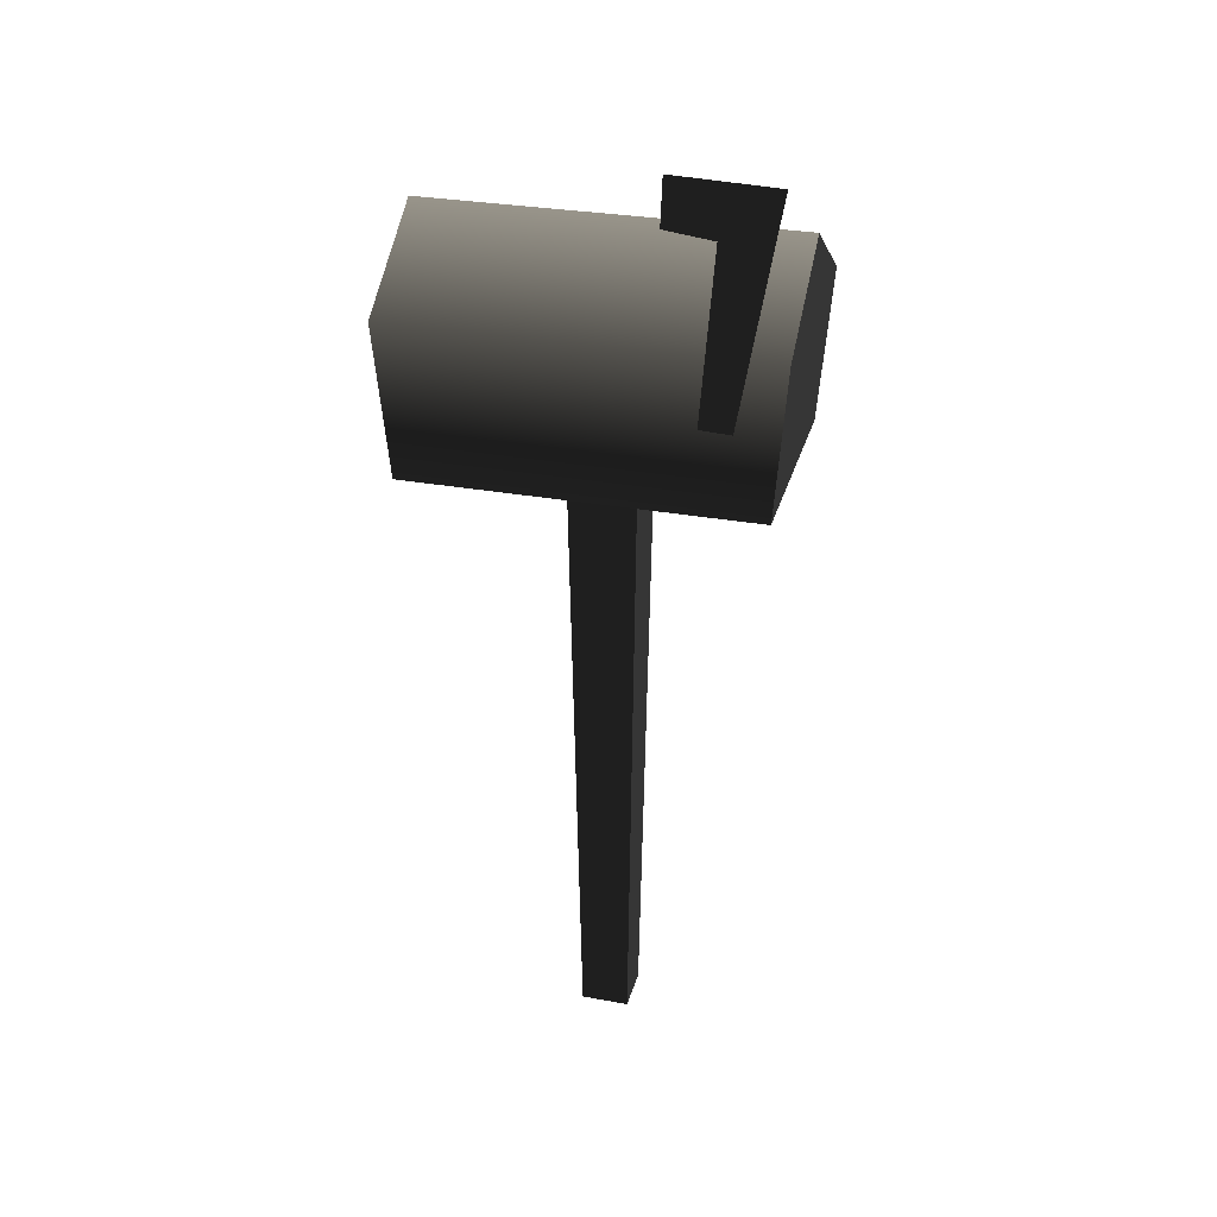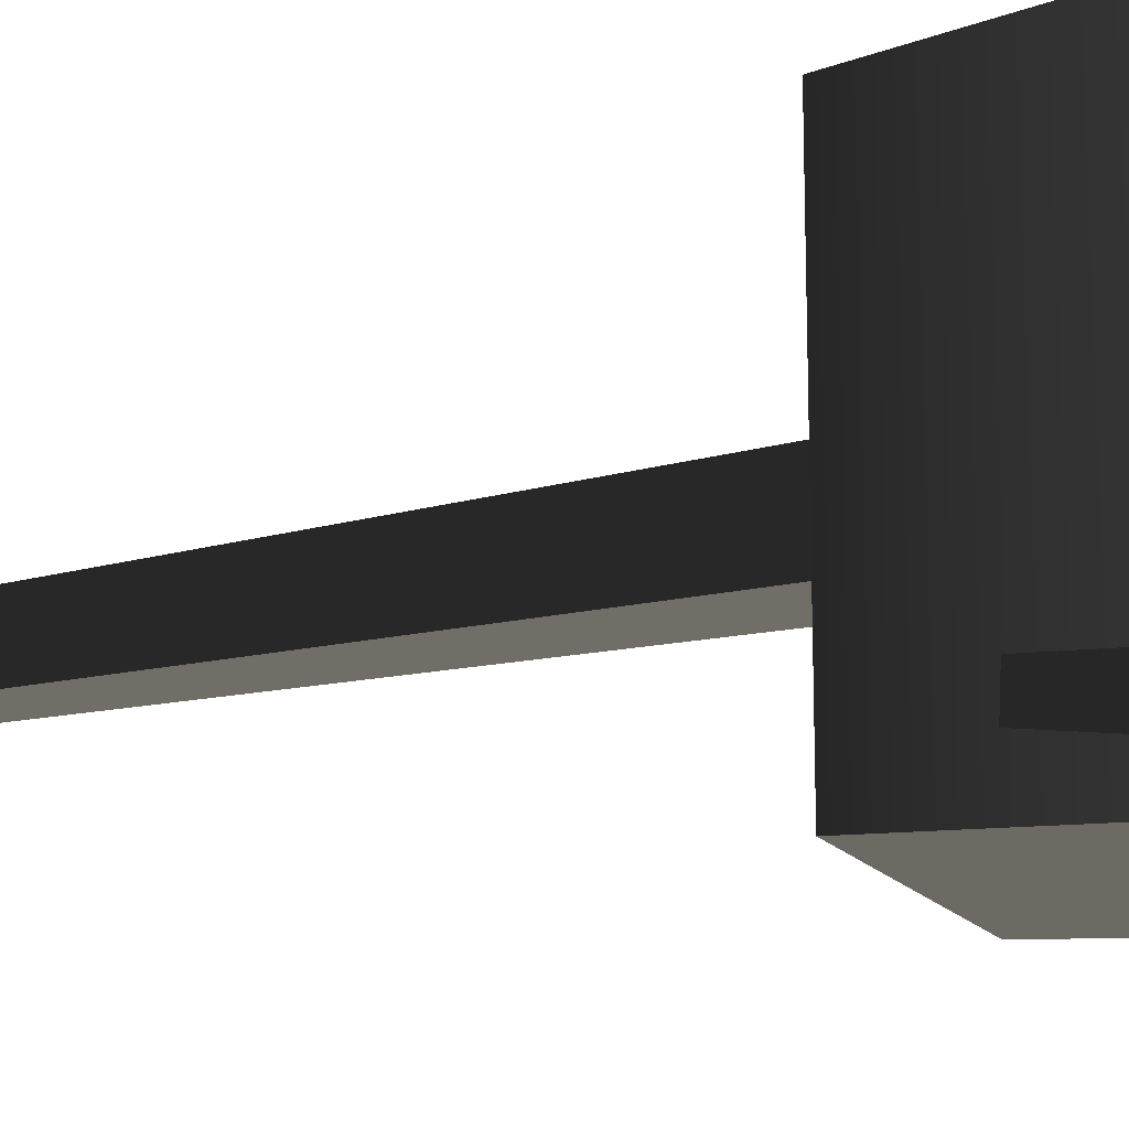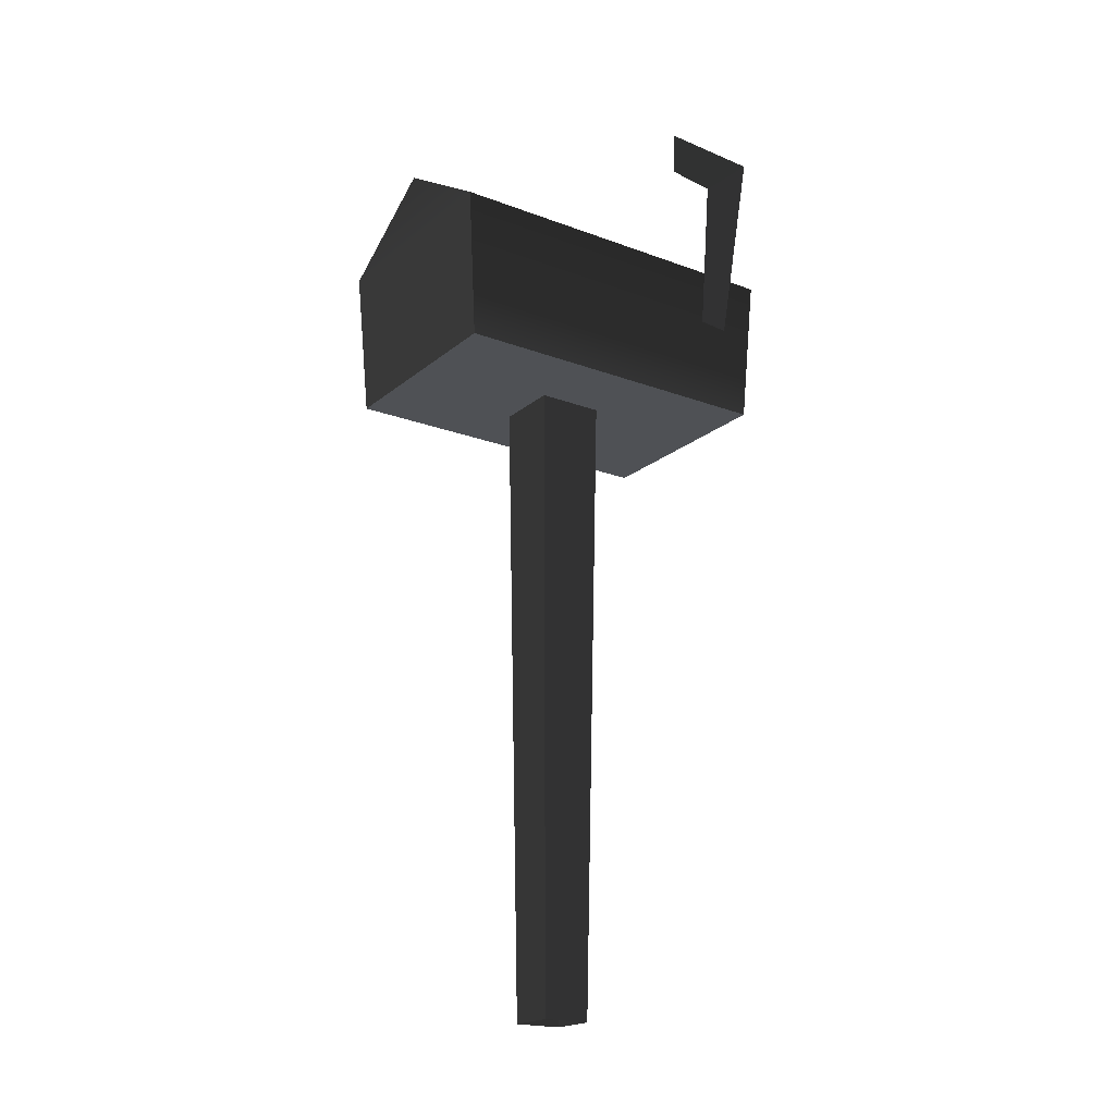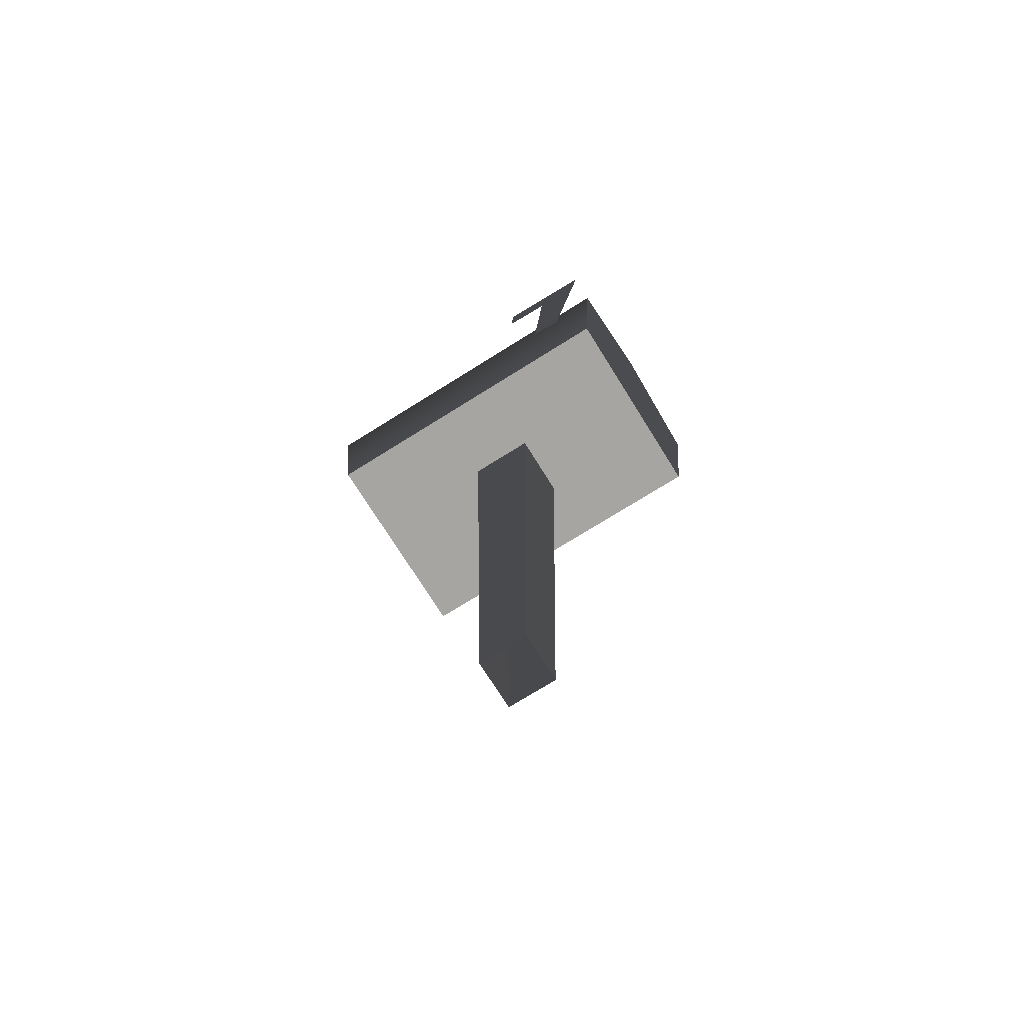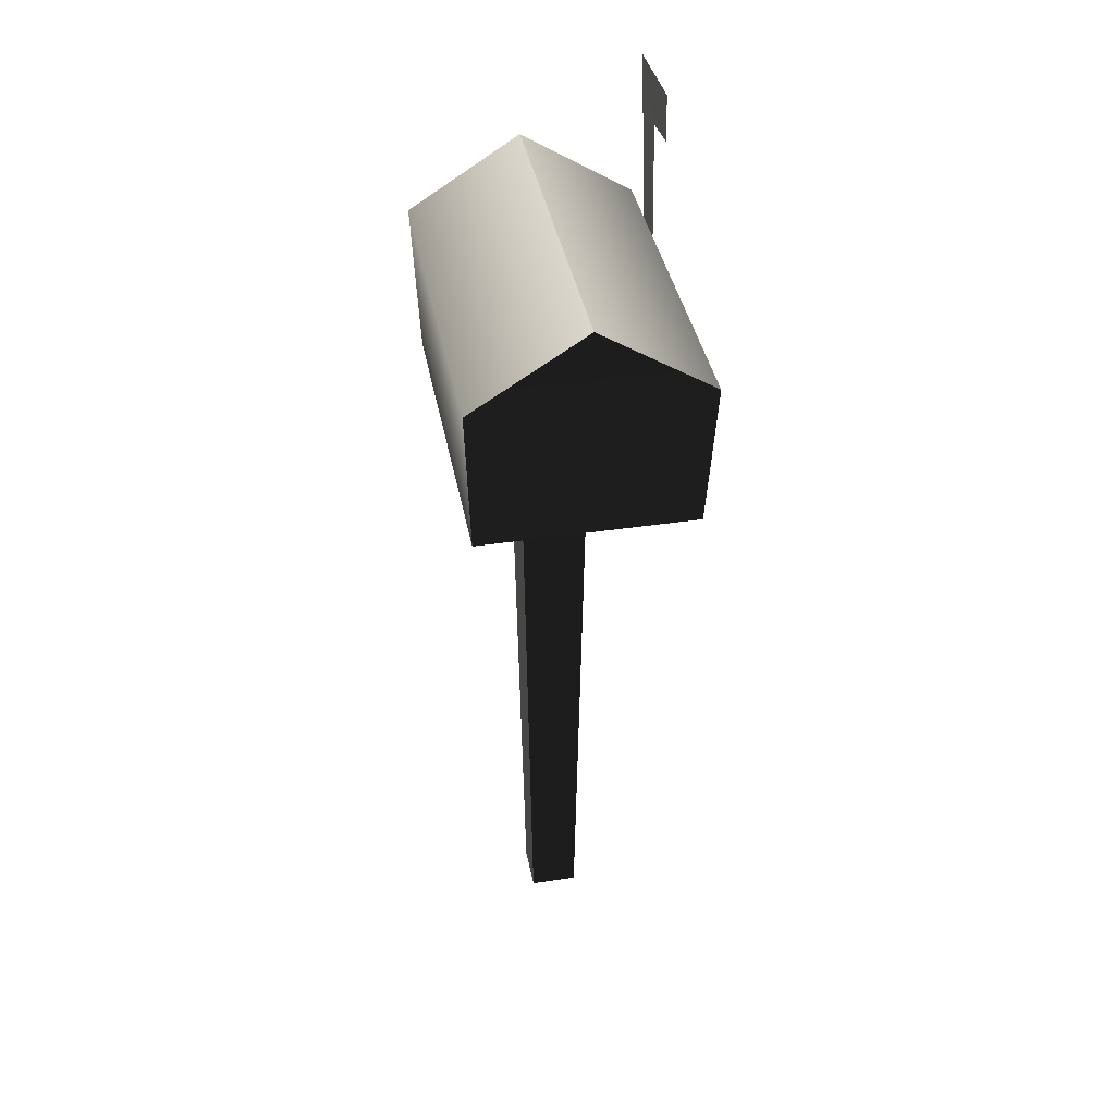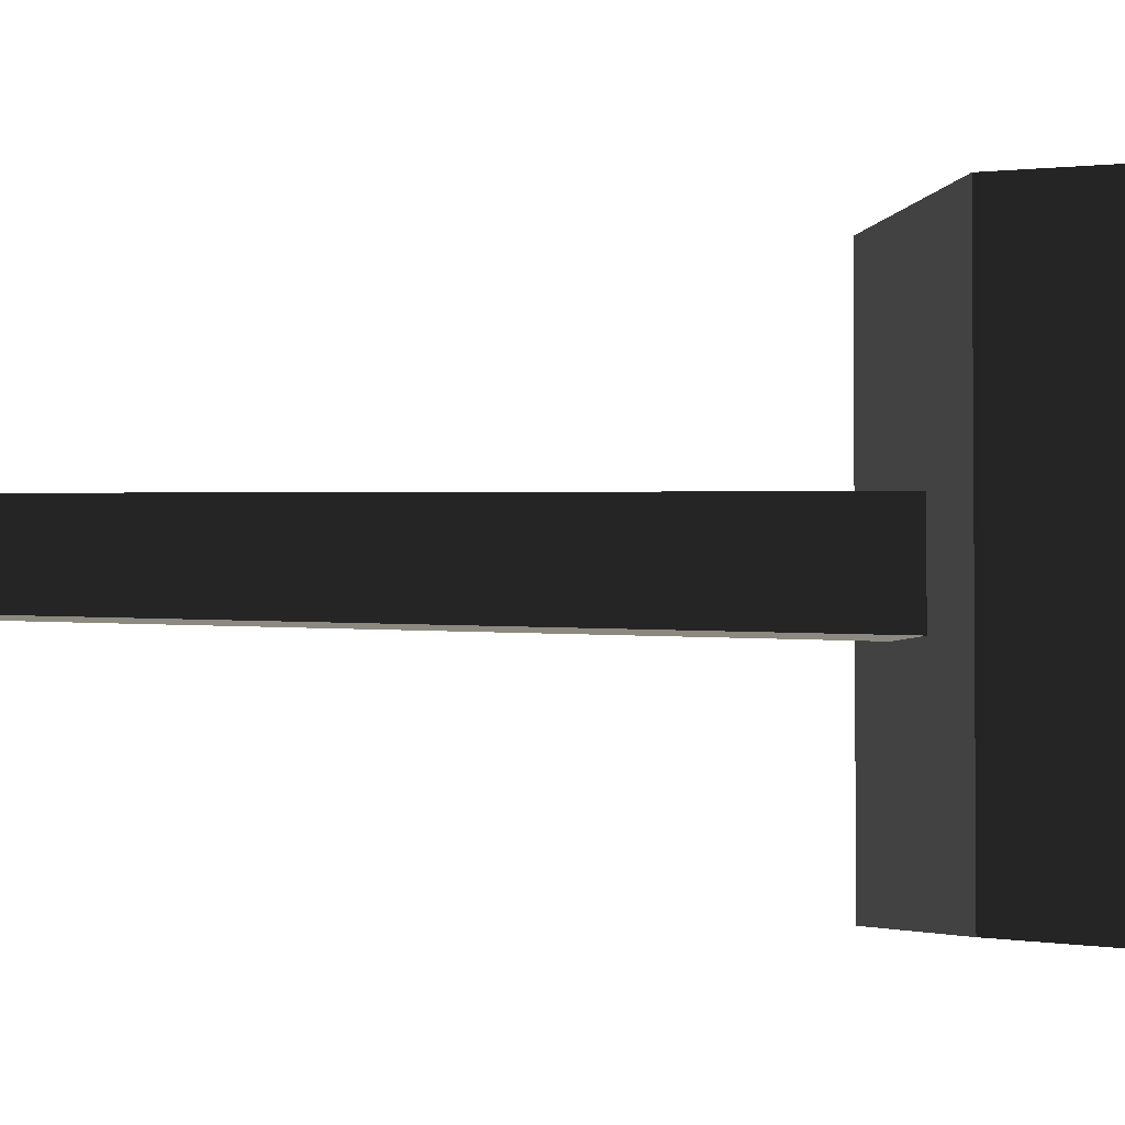
<metadata>
{"format":"obj","ext":"obj","renderer":"f3d","projection":"perspective","resolution":1024,"background":"white","views":[{"elev":30.4,"azim":104.7,"up":"+Y"},{"elev":-17.6,"azim":116.2,"up":"+Z"},{"elev":-20.1,"azim":55.5,"up":"+Y"},{"elev":-73.7,"azim":122.0,"up":"+Y"},{"elev":39.3,"azim":-10.7,"up":"+Y"},{"elev":-3.4,"azim":79.6,"up":"+Z"}]}
</metadata>
<code>
v -0.06236 -0.002096 0.06237
v -0.08674 1.666 0.08673
v 0.08673 1.666 0.08673
v 0.06236 -0.002096 0.06237
v 0.06236 -0.002096 0.06237
v 0.08673 1.666 0.08673
v 0.08673 1.666 -0.08673
v 0.06236 -0.002096 -0.06237
v -0.06236 -0.002096 -0.06237
v -0.08674 1.666 -0.08673
v -0.08674 1.666 0.08673
v -0.06236 -0.002096 0.06237
v -0.08674 1.666 -0.08673
v -0.06236 -0.002096 -0.06237
v 0.06236 -0.002096 -0.06237
v 0.08673 1.666 -0.08673
v 0.323 1.866 -0.3542
v 0.3253 1.871 -0.2759
v 0.3251 2.299 -0.3086
v 0.323 2.422 -0.4495
v 0.3251 2.299 -0.3086
v 0.3253 2.314 -0.1878
v 0.3253 2.432 -0.1925
v 0.323 2.422 -0.4495
v 0.323 1.866 -0.3542
v 0.323 2.422 -0.4495
v 0.3251 2.299 -0.3086
v 0.3253 1.871 -0.2759
v 0.3251 2.299 -0.3086
v 0.323 2.422 -0.4495
v 0.3253 2.432 -0.1925
v 0.3253 2.314 -0.1878
v 0.3091 2.035 -0.4695
v 0.3091 2.035 0.4695
v 0.01574 2.223 0.4695
v 0.01574 2.223 -0.4695
v 0.2936 1.645 -0.4395
v 0.2936 1.645 0.4395
v 0.3091 2.035 -0.4695
v -0.2776 2.035 -0.4695
v -0.2621 1.645 -0.4395
v 0.2936 1.645 -0.4395
v 0.01574 2.223 -0.4695
v -0.2621 1.645 0.4395
v 0.2936 1.645 0.4395
v 0.2936 1.645 -0.4395
v -0.2621 1.645 -0.4395
v -0.2776 2.035 0.4695
v -0.2776 2.035 -0.4695
v 0.01574 2.223 -0.4695
v 0.01574 2.223 0.4695
v -0.2621 1.645 0.4395
v -0.2621 1.645 -0.4395
v -0.2776 2.035 0.4695
v 0.3091 2.035 0.4695
v 0.2936 1.645 0.4395
v -0.2621 1.645 0.4395
v 0.01574 2.223 0.4695
g Mailbox_(2)_2496_47
f 1 3 2
f 1 4 3
f 5 7 6
f 5 8 7
f 9 11 10
f 9 12 11
f 13 15 14
f 13 16 15
f 17 19 18
f 17 20 19
f 21 23 22
f 21 24 23
f 25 27 26
f 25 28 27
f 29 31 30
f 29 32 31
f 33 35 34
f 33 36 35
f 37 33 34
f 37 34 38
f 39 41 40
f 39 42 41
f 40 43 39
f 44 46 45
f 44 47 46
f 48 50 49
f 48 51 50
f 52 48 49
f 52 49 53
f 54 56 55
f 54 57 56
f 55 58 54

</code>
